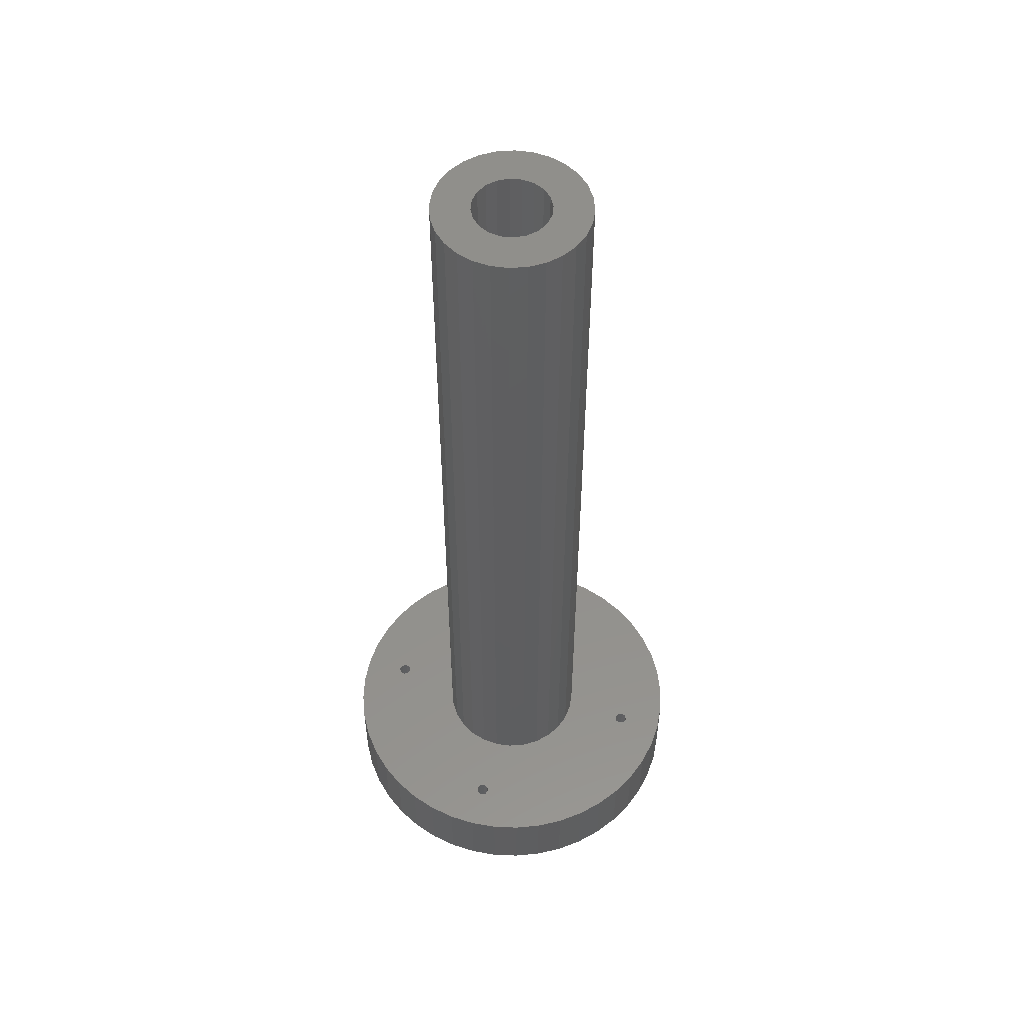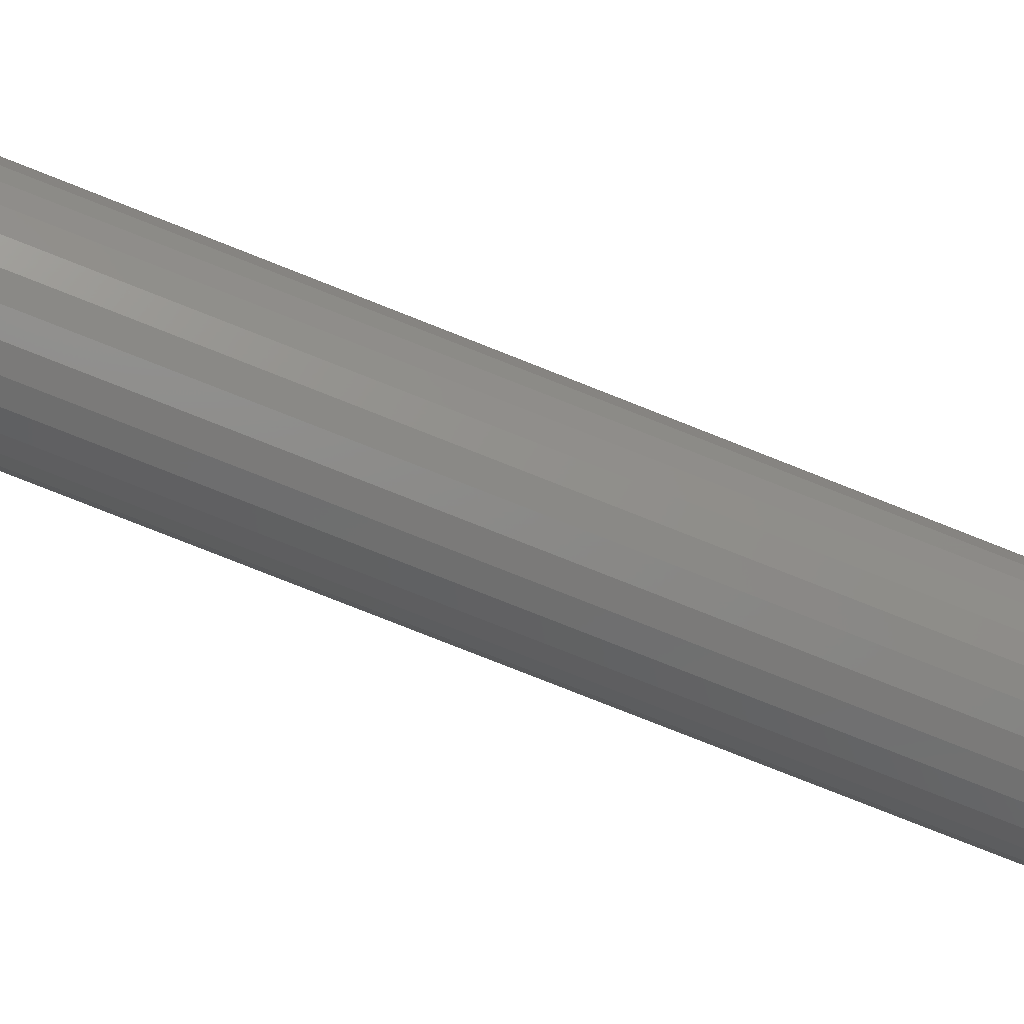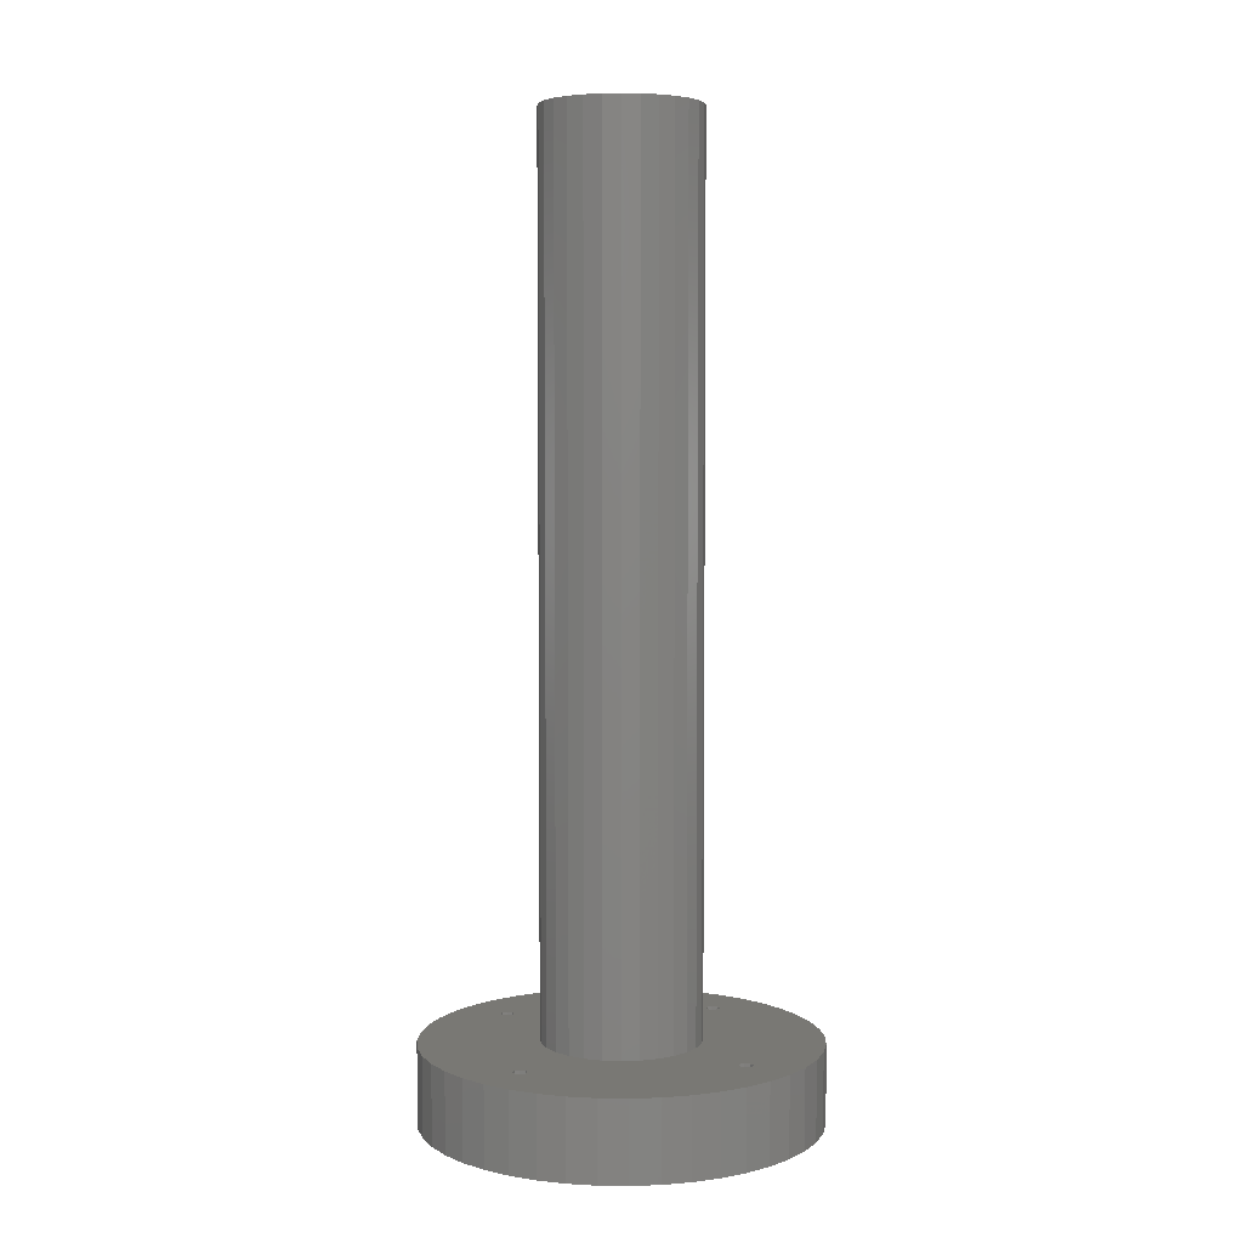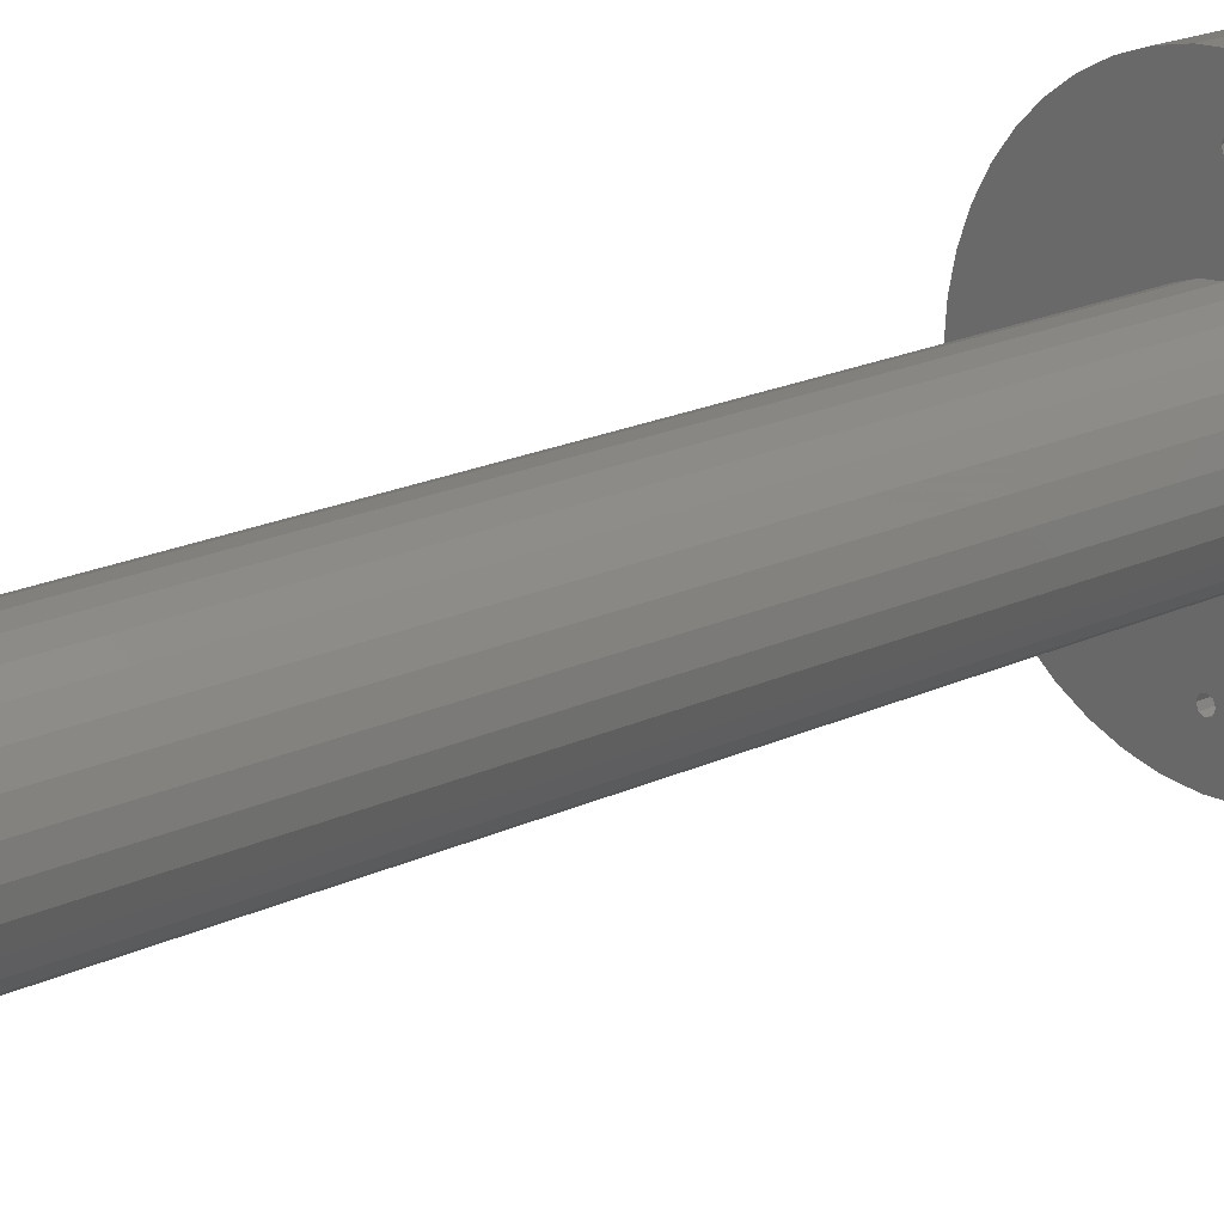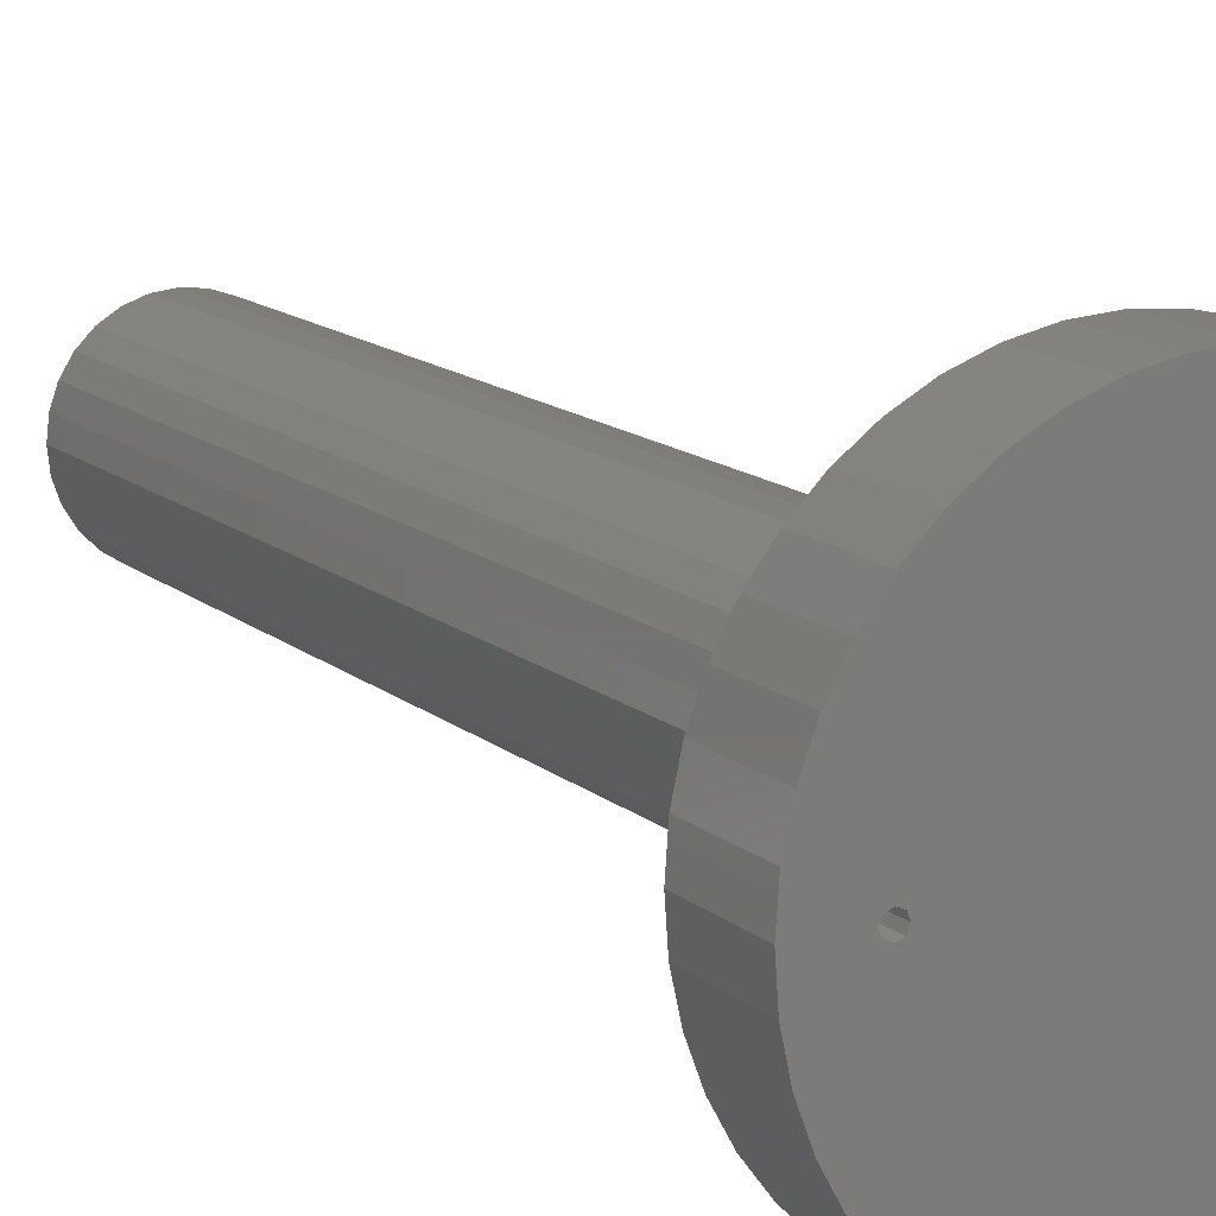
<metadata>
{"format":"stl","ext":"stl","renderer":"f3d","projection":"perspective","resolution":1024,"background":"white","views":[{"elev":53.4,"azim":104.7,"up":"+Z"},{"elev":-79.9,"azim":-111.5,"up":"+Y"},{"elev":4.9,"azim":-141.1,"up":"+Z"},{"elev":20.1,"azim":49.2,"up":"+Y"},{"elev":13.1,"azim":151.4,"up":"+Y"}]}
</metadata>
<code>
# stl→obj: 248 verts, 508 faces
v -0.618 1.902 0
v 0.618 1.902 0
v 1.225e-16 2 0
v 1.176 1.618 0
v -1.176 1.618 0
v 1.618 1.176 0
v -1.618 1.176 0
v 1.902 0.618 0
v -1.902 0.618 0
v 2 -8.229e-16 0
v -2 2.288e-17 0
v 1.902 -0.618 0
v -1.902 -0.618 0
v 1.618 -1.176 0
v -1.618 -1.176 0
v 1.176 -1.618 0
v -1.176 -1.618 0
v 0.618 -1.902 0
v -0.618 -1.902 0
v -3.674e-16 -2 0
v 0.35 7.5 0
v 6.549 7.557 0
v 0.2475 7.747 0
v 0.2475 7.253 0
v -7.5 -0.35 0
v -7.557 -6.549 0
v -7.253 -0.2475 0
v -10 -1.225e-15 0
v -7.85 1.379e-16 0
v -7.747 0.2475 0
v 2.143e-17 7.15 0
v 0.2475 -7.253 0
v 0.35 -7.5 0
v 6.549 -7.557 0
v 3.604 -1.736 0
v 3.127 -2.494 0
v 2.494 -3.127 0
v 1.736 -3.604 0
v 0.8901 -3.9 0
v -7.348e-16 -4 0
v -6.429e-17 -7.15 0
v 7.5 -0.35 0
v 7.557 -6.549 0
v 8.413 -5.406 0
v 9.096 -4.154 0
v 9.595 -2.817 0
v 9.898 -1.423 0
v 7.747 -0.2475 0
v -9.898 -1.423 0
v -9.595 -2.817 0
v -9.096 -4.154 0
v -8.413 -5.406 0
v -7.747 -0.2475 0
v -6.549 -7.557 0
v -0.35 -7.5 0
v -0.2475 -7.253 0
v -0.8901 -3.9 0
v -1.736 -3.604 0
v -2.494 -3.127 0
v -3.127 -2.494 0
v -3.604 -1.736 0
v -3.9 -0.8901 0
v -6.549 7.557 0
v -7.557 6.549 0
v -7.5 0.35 0
v -1.736 3.604 0
v -0.8901 3.9 0
v 2.449e-16 4 0
v -0.2475 7.253 0
v -0.35 7.5 0
v -0.2475 7.747 0
v -6.429e-17 7.85 0
v -5.406 8.413 0
v -8.413 5.406 0
v -9.096 4.154 0
v -9.595 2.817 0
v -9.898 1.423 0
v 5.406 8.413 0
v 4.154 9.096 0
v 2.817 9.595 0
v 1.423 9.898 0
v -1.837e-15 10 0
v -1.423 9.898 0
v -2.817 9.595 0
v -4.154 9.096 0
v -7.253 0.2475 0
v -4 4.899e-16 0
v -3.9 0.8901 0
v -3.604 1.736 0
v -3.127 2.494 0
v -2.494 3.127 0
v 6.123e-16 -10 0
v -5.406 -8.413 0
v -4.154 -9.096 0
v -2.817 -9.595 0
v -1.423 -9.898 0
v 7.5 0.35 0
v 1.736 3.604 0
v 2.494 3.127 0
v 3.127 2.494 0
v 3.604 1.736 0
v 3.9 0.8901 0
v 4 0 0
v 7.253 0.2475 0
v 1.423 -9.898 0
v 2.817 -9.595 0
v 4.154 -9.096 0
v 5.406 -8.413 0
v 7.747 0.2475 0
v 10 0 0
v 9.898 1.423 0
v 9.595 2.817 0
v 9.096 4.154 0
v 8.413 5.406 0
v 7.557 6.549 0
v 7.253 -0.2475 0
v 3.9 -0.8901 0
v 0.8901 3.9 0
v -7.15 1.285e-15 0
v -0.2475 -7.747 0
v 2.143e-17 -7.85 0
v 0.2475 -7.747 0
v 7.15 1.379e-16 0
v 7.85 1.285e-15 0
v 4 0 45
v 3.9 -0.8901 45
v 3.604 -1.736 45
v 3.127 -2.494 45
v 2.494 -3.127 45
v 1.736 -3.604 45
v 0.8901 -3.9 45
v -7.348e-16 -4 45
v -0.8901 -3.9 45
v -1.736 -3.604 45
v -2.494 -3.127 45
v -3.127 -2.494 45
v -3.604 -1.736 45
v -3.9 -0.8901 45
v -4 4.899e-16 45
v -3.9 0.8901 45
v -3.604 1.736 45
v -3.127 2.494 45
v -2.494 3.127 45
v -1.736 3.604 45
v -0.8901 3.9 45
v 2.449e-16 4 45
v 0.8901 3.9 45
v 1.736 3.604 45
v 2.494 3.127 45
v 3.127 2.494 45
v 3.604 1.736 45
v 3.9 0.8901 45
v -0.618 1.902 45
v -1.176 1.618 45
v -1.618 1.176 45
v -1.902 0.618 45
v -2 2.449e-16 45
v 1.225e-16 2 45
v 0.618 1.902 45
v 1.176 1.618 45
v 1.618 1.176 45
v 1.902 0.618 45
v 2 0 45
v 0.618 -1.902 45
v 1.176 -1.618 45
v 1.618 -1.176 45
v 1.902 -0.618 45
v -3.674e-16 -2 45
v -0.618 -1.902 45
v -1.176 -1.618 45
v -1.618 -1.176 45
v -1.902 -0.618 45
v 2.143e-17 7.15 -4
v 0.2475 7.253 -4
v 6.549 7.557 -4
v -6.549 -7.557 -4
v -7.557 -6.549 -4
v -7.253 -0.2475 -4
v -10 -1.225e-15 -4
v -7.85 7.596e-16 -4
v -7.747 -0.2475 -4
v -0.35 7.5 -4
v -0.2475 7.253 -4
v -6.549 7.557 -4
v 0.35 -7.5 -4
v 6.549 -7.557 -4
v 0.2475 -7.747 -4
v 7.5 0.35 -4
v 7.557 6.549 -4
v 8.413 5.406 -4
v 9.096 4.154 -4
v 9.595 2.817 -4
v 9.898 1.423 -4
v 7.747 0.2475 -4
v 7.253 0.2475 -4
v 7.15 7.596e-16 -4
v 7.253 -0.2475 -4
v 0.2475 -7.253 -4
v -6.429e-17 -7.15 -4
v -9.898 1.423 -4
v -9.595 2.817 -4
v -9.096 4.154 -4
v -8.413 5.406 -4
v -7.557 6.549 -4
v -7.5 -0.35 -4
v -8.413 -5.406 -4
v -9.096 -4.154 -4
v -9.595 -2.817 -4
v -9.898 -1.423 -4
v -7.5 0.35 -4
v -7.747 0.2475 -4
v 2.143e-17 -7.85 -4
v 5.406 -8.413 -4
v 4.154 -9.096 -4
v 2.817 -9.595 -4
v 1.423 -9.898 -4
v 6.123e-16 -10 -4
v -1.423 -9.898 -4
v -2.817 -9.595 -4
v -4.154 -9.096 -4
v -5.406 -8.413 -4
v -0.2475 -7.747 -4
v -7.15 9.739e-16 -4
v -7.253 0.2475 -4
v -1.837e-15 10 -4
v -5.406 8.413 -4
v -4.154 9.096 -4
v -2.817 9.595 -4
v -1.423 9.898 -4
v 1.423 9.898 -4
v 2.817 9.595 -4
v 4.154 9.096 -4
v 5.406 8.413 -4
v 7.5 -0.35 -4
v 7.747 -0.2475 -4
v 10 0 -4
v 9.898 -1.423 -4
v 9.595 -2.817 -4
v 9.096 -4.154 -4
v 8.413 -5.406 -4
v 7.557 -6.549 -4
v -0.2475 -7.253 -4
v -0.35 -7.5 -4
v -0.2475 7.747 -4
v -6.429e-17 7.85 -4
v 0.2475 7.747 -4
v 0.35 7.5 -4
v 7.85 9.739e-16 -4
f 1 2 3
f 2 1 4
f 4 1 5
f 4 5 6
f 6 5 7
f 6 7 8
f 8 7 9
f 8 9 10
f 10 9 11
f 10 11 12
f 12 11 13
f 12 13 14
f 14 13 15
f 14 15 16
f 16 15 17
f 16 17 18
f 18 17 19
f 18 19 20
f 21 22 23
f 21 24 22
f 25 26 27
f 28 29 30
f 22 24 31
f 32 33 34
f 32 34 35
f 32 35 36
f 32 36 37
f 32 37 38
f 32 38 39
f 32 39 40
f 32 40 41
f 42 43 44
f 42 44 45
f 42 45 46
f 42 46 47
f 42 47 48
f 49 50 51
f 49 51 52
f 49 52 26
f 49 26 25
f 49 25 53
f 49 53 29
f 49 29 28
f 54 55 56
f 54 56 57
f 54 57 58
f 54 58 59
f 54 59 60
f 54 60 61
f 54 61 62
f 54 62 27
f 54 27 26
f 63 64 65
f 63 65 66
f 63 66 67
f 63 67 68
f 63 68 31
f 63 31 69
f 63 69 70
f 63 70 71
f 63 71 72
f 63 72 73
f 65 64 74
f 65 74 75
f 65 75 76
f 65 76 77
f 65 77 28
f 65 28 30
f 72 23 22
f 72 22 78
f 72 78 79
f 72 79 80
f 72 80 81
f 72 81 82
f 72 82 83
f 72 83 84
f 72 84 85
f 72 85 73
f 65 86 87
f 65 87 88
f 65 88 89
f 65 89 90
f 65 90 91
f 65 91 66
f 92 93 94
f 92 94 95
f 92 95 96
f 97 98 99
f 97 99 100
f 97 100 101
f 97 101 102
f 97 102 103
f 97 103 104
f 92 105 106
f 92 106 107
f 92 107 108
f 97 109 110
f 97 110 111
f 97 111 112
f 97 112 113
f 97 113 114
f 97 114 115
f 43 42 34
f 34 42 116
f 34 116 35
f 35 116 117
f 97 115 98
f 98 115 22
f 98 22 118
f 118 22 31
f 118 31 68
f 57 56 40
f 40 56 41
f 27 62 119
f 119 62 87
f 119 87 86
f 55 54 120
f 120 54 93
f 120 93 121
f 121 93 92
f 121 92 122
f 122 92 108
f 122 108 33
f 33 108 34
f 117 116 103
f 103 116 123
f 103 123 104
f 48 47 124
f 124 47 110
f 124 110 109
f 103 125 117
f 117 125 126
f 117 126 35
f 35 126 127
f 35 127 36
f 36 127 128
f 36 128 37
f 37 128 129
f 37 129 38
f 38 129 130
f 38 130 39
f 39 130 131
f 39 131 40
f 40 131 132
f 40 132 57
f 57 132 133
f 57 133 58
f 58 133 134
f 58 134 59
f 59 134 135
f 59 135 60
f 60 135 136
f 60 136 61
f 61 136 137
f 61 137 62
f 62 137 138
f 62 138 87
f 87 138 139
f 87 139 88
f 88 139 140
f 88 140 89
f 89 140 141
f 89 141 90
f 90 141 142
f 90 142 91
f 91 142 143
f 91 143 66
f 66 143 144
f 66 144 67
f 67 144 145
f 67 145 68
f 68 145 146
f 68 146 118
f 118 146 147
f 118 147 98
f 98 147 148
f 98 148 99
f 99 148 149
f 99 149 100
f 100 149 150
f 100 150 101
f 101 150 151
f 101 151 102
f 102 151 152
f 102 152 103
f 103 152 125
f 3 153 1
f 1 153 154
f 1 154 5
f 5 154 155
f 5 155 7
f 7 155 156
f 7 156 9
f 9 156 157
f 9 157 11
f 153 3 158
f 158 3 2
f 158 2 159
f 159 2 4
f 159 4 160
f 160 4 6
f 160 6 161
f 161 6 8
f 161 8 162
f 162 8 10
f 162 10 163
f 20 164 18
f 18 164 165
f 18 165 16
f 16 165 166
f 16 166 14
f 14 166 167
f 14 167 12
f 12 167 163
f 12 163 10
f 164 20 168
f 168 20 19
f 168 19 169
f 169 19 17
f 169 17 170
f 170 17 15
f 170 15 171
f 171 15 13
f 171 13 172
f 172 13 11
f 172 11 157
f 173 174 175
f 176 177 178
f 179 180 181
f 182 183 184
f 185 186 187
f 188 173 175
f 188 175 189
f 188 189 190
f 188 190 191
f 188 191 192
f 188 192 193
f 188 193 194
f 173 188 195
f 173 195 196
f 173 196 197
f 173 197 186
f 173 186 185
f 173 185 198
f 173 198 199
f 200 201 202
f 200 202 203
f 200 203 204
f 205 178 177
f 205 177 206
f 205 206 207
f 205 207 208
f 205 208 209
f 205 209 179
f 205 179 181
f 200 210 211
f 200 211 180
f 200 180 179
f 212 187 186
f 212 186 213
f 212 213 214
f 212 214 215
f 212 215 216
f 212 216 217
f 212 217 218
f 212 218 219
f 212 219 220
f 212 220 221
f 212 221 176
f 212 176 222
f 173 178 223
f 173 223 224
f 173 224 210
f 225 226 227
f 225 227 228
f 225 228 229
f 225 230 231
f 225 231 232
f 225 232 233
f 234 235 236
f 234 236 237
f 234 237 238
f 234 238 239
f 234 239 240
f 234 240 241
f 234 241 186
f 234 186 197
f 183 173 184
f 184 173 210
f 184 210 204
f 204 210 200
f 173 199 178
f 178 199 242
f 178 242 176
f 176 242 243
f 176 243 222
f 182 184 244
f 244 184 226
f 244 226 245
f 245 226 225
f 245 225 246
f 246 225 233
f 246 233 247
f 247 233 175
f 247 175 174
f 194 193 248
f 248 193 236
f 248 236 235
f 124 235 48
f 48 235 234
f 48 234 42
f 235 124 248
f 248 124 109
f 248 109 194
f 194 109 97
f 194 97 188
f 123 195 104
f 104 195 188
f 104 188 97
f 195 123 196
f 196 123 116
f 196 116 197
f 197 116 42
f 197 42 234
f 119 178 27
f 27 178 205
f 27 205 25
f 178 119 223
f 223 119 86
f 223 86 224
f 224 86 65
f 224 65 210
f 29 211 30
f 30 211 210
f 30 210 65
f 211 29 180
f 180 29 53
f 180 53 181
f 181 53 25
f 181 25 205
f 31 183 69
f 69 183 182
f 69 182 70
f 183 31 173
f 173 31 24
f 173 24 174
f 174 24 21
f 174 21 247
f 72 246 23
f 23 246 247
f 23 247 21
f 246 72 245
f 245 72 71
f 245 71 244
f 244 71 70
f 244 70 182
f 121 222 120
f 120 222 243
f 120 243 55
f 222 121 212
f 212 121 122
f 212 122 187
f 187 122 33
f 187 33 185
f 41 198 32
f 32 198 185
f 32 185 33
f 198 41 199
f 199 41 56
f 199 56 242
f 242 56 55
f 242 55 243
f 110 236 111
f 111 236 193
f 111 193 112
f 112 193 192
f 112 192 113
f 113 192 191
f 113 191 114
f 114 191 190
f 114 190 115
f 115 190 189
f 115 189 22
f 22 189 175
f 22 175 78
f 78 175 233
f 78 233 79
f 79 233 232
f 79 232 80
f 80 232 231
f 80 231 81
f 81 231 230
f 81 230 82
f 82 230 225
f 82 225 83
f 83 225 229
f 83 229 84
f 84 229 228
f 84 228 85
f 85 228 227
f 85 227 73
f 73 227 226
f 73 226 63
f 63 226 184
f 63 184 64
f 64 184 204
f 64 204 74
f 74 204 203
f 74 203 75
f 75 203 202
f 75 202 76
f 76 202 201
f 76 201 77
f 77 201 200
f 77 200 28
f 28 200 179
f 28 179 49
f 49 179 209
f 49 209 50
f 50 209 208
f 50 208 51
f 51 208 207
f 51 207 52
f 52 207 206
f 52 206 26
f 26 206 177
f 26 177 54
f 54 177 176
f 54 176 93
f 93 176 221
f 93 221 94
f 94 221 220
f 94 220 95
f 95 220 219
f 95 219 96
f 96 219 218
f 96 218 92
f 92 218 217
f 92 217 105
f 105 217 216
f 105 216 106
f 106 216 215
f 106 215 107
f 107 215 214
f 107 214 108
f 108 214 213
f 108 213 34
f 34 213 186
f 34 186 43
f 43 186 241
f 43 241 44
f 44 241 240
f 44 240 45
f 45 240 239
f 45 239 46
f 46 239 238
f 46 238 47
f 47 238 237
f 47 237 110
f 110 237 236
f 155 140 156
f 158 159 151
f 158 151 150
f 158 150 149
f 158 149 148
f 158 148 147
f 158 147 146
f 158 146 145
f 158 145 144
f 158 144 143
f 158 143 142
f 158 142 141
f 158 141 153
f 132 136 135
f 132 135 134
f 132 134 133
f 132 131 130
f 132 130 129
f 132 129 128
f 140 155 141
f 141 155 154
f 141 154 153
f 156 140 157
f 157 140 139
f 157 139 172
f 172 139 138
f 172 138 171
f 171 138 137
f 171 137 170
f 170 137 169
f 169 137 136
f 169 136 168
f 168 136 132
f 168 132 164
f 164 132 128
f 164 128 165
f 165 128 127
f 165 127 166
f 161 152 160
f 160 152 151
f 160 151 159
f 166 127 167
f 167 127 126
f 167 126 163
f 163 126 125
f 163 125 162
f 162 125 152
f 162 152 161

</code>
